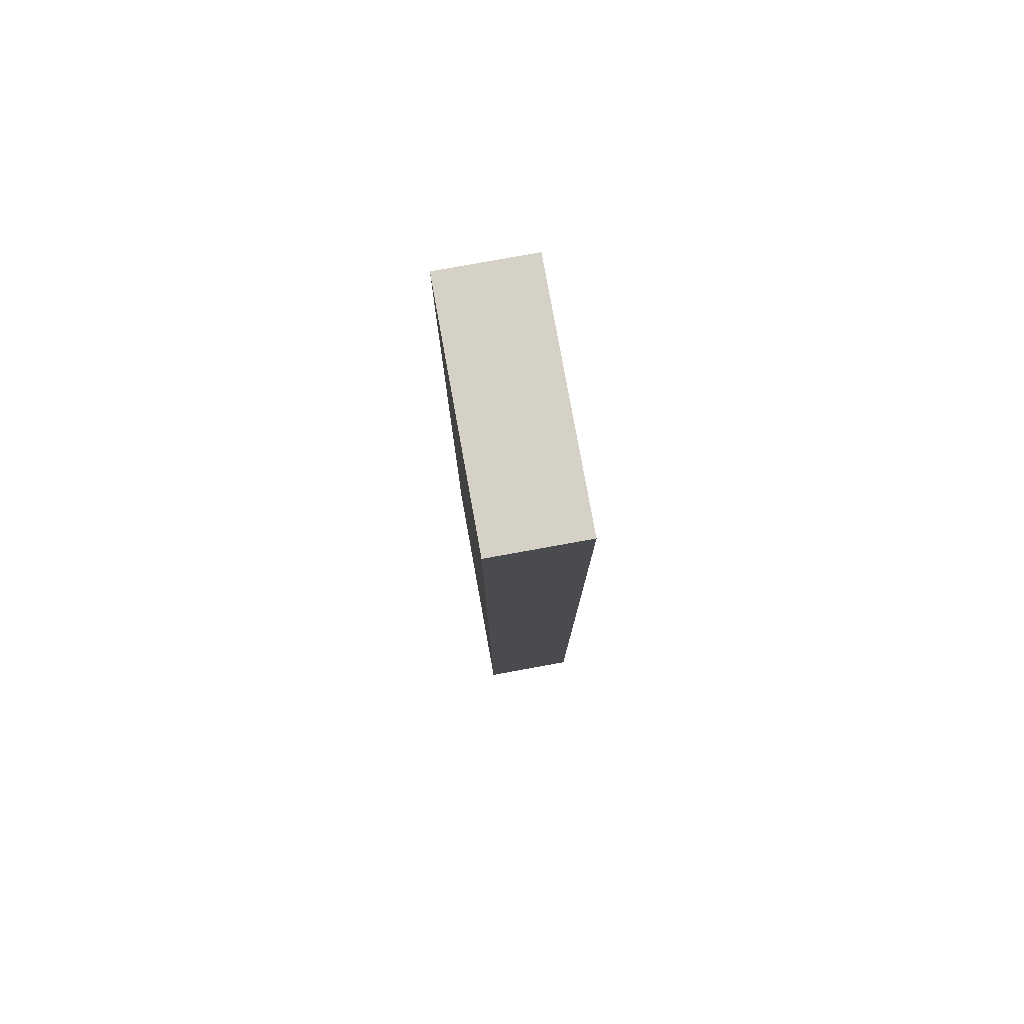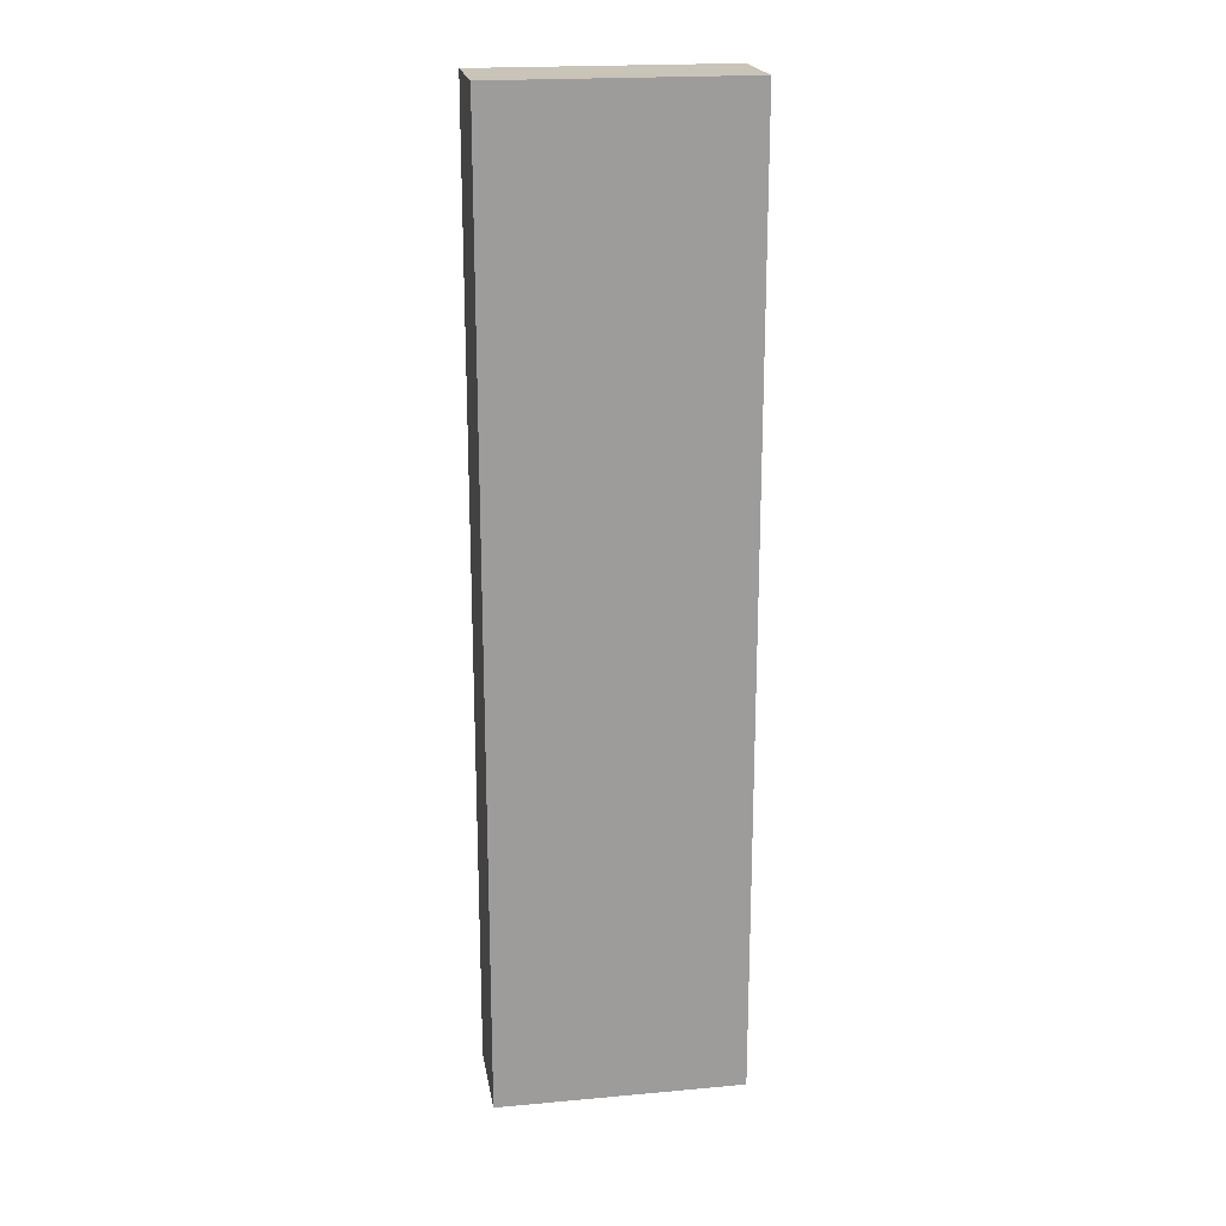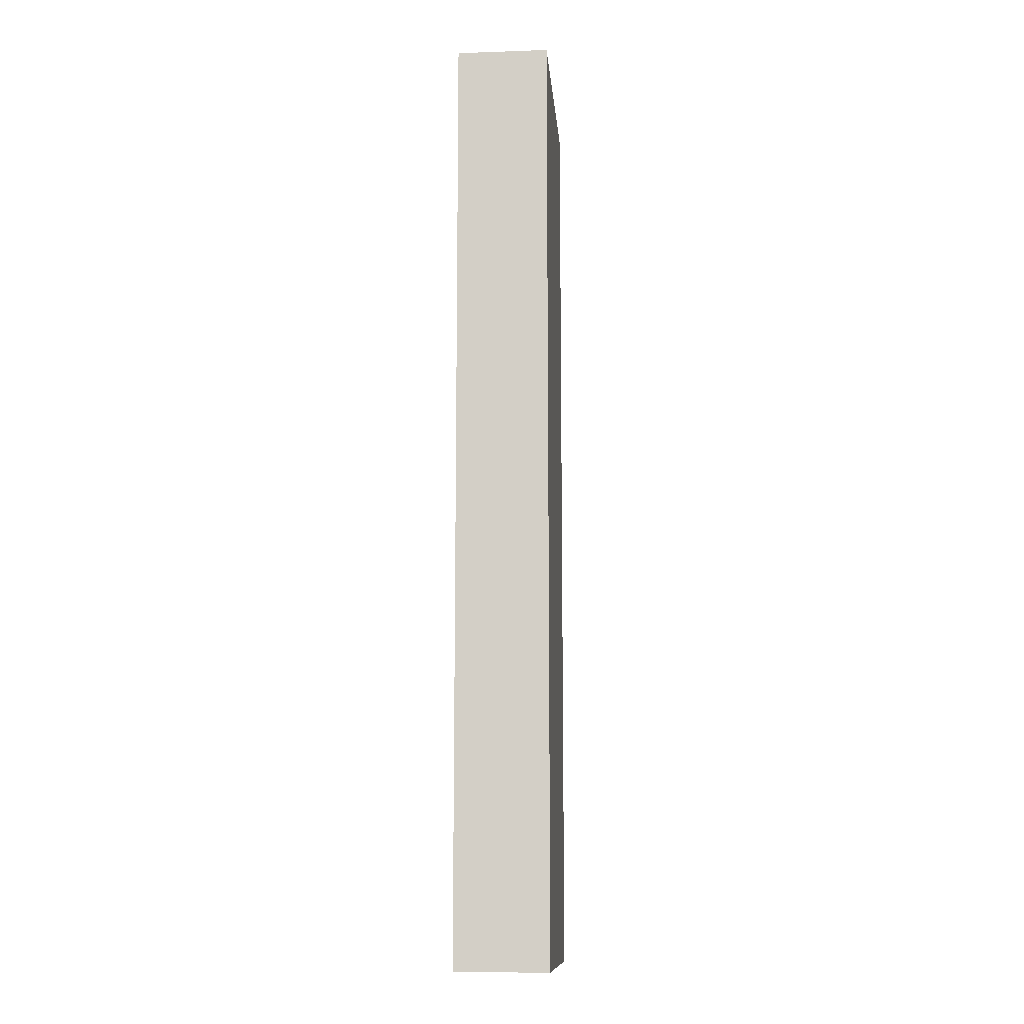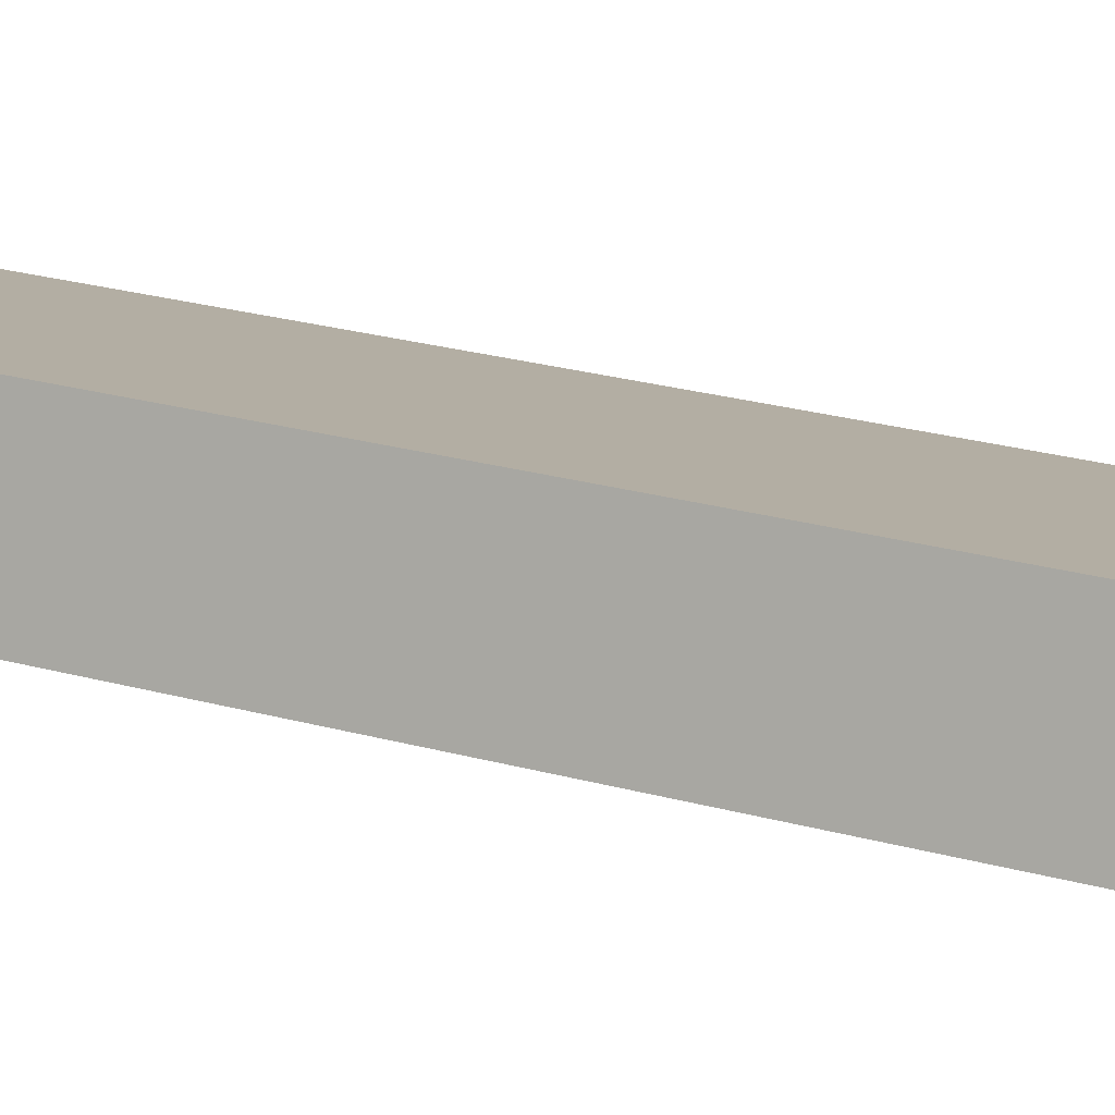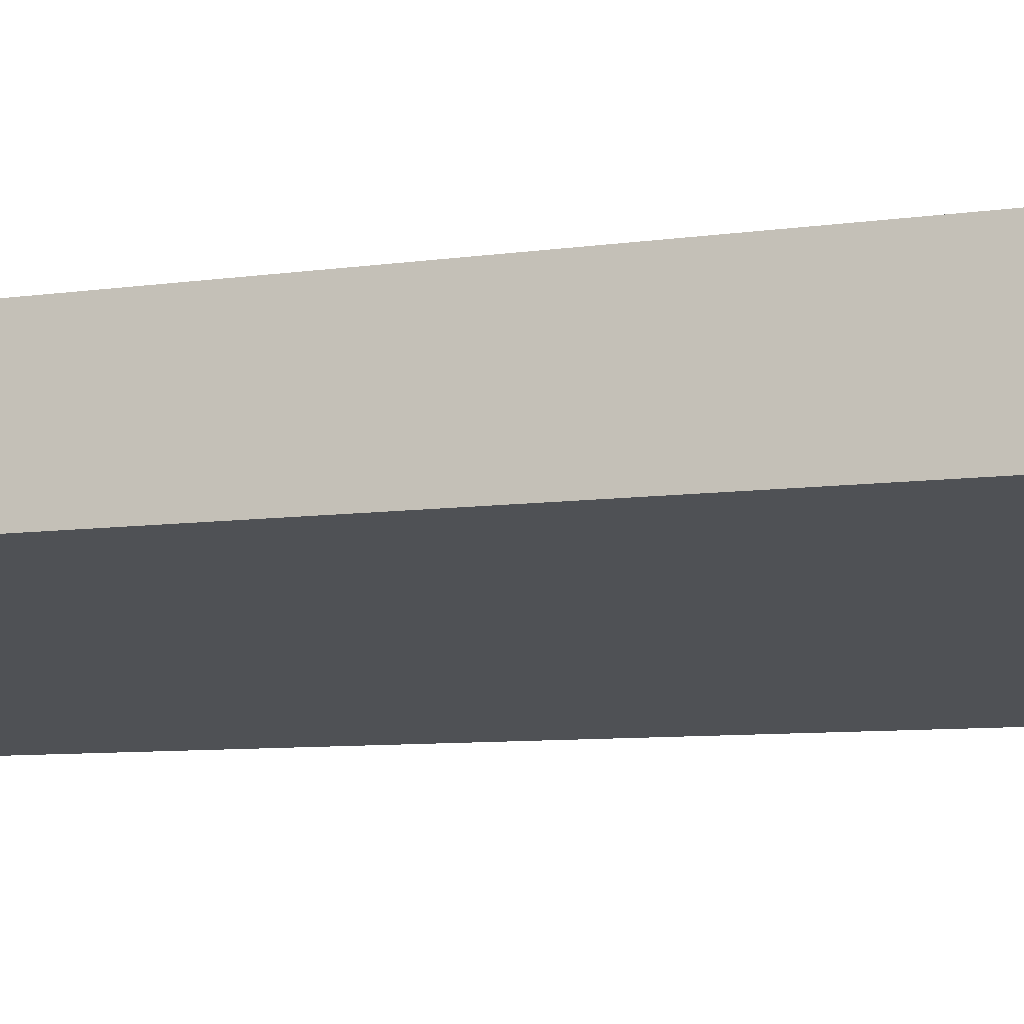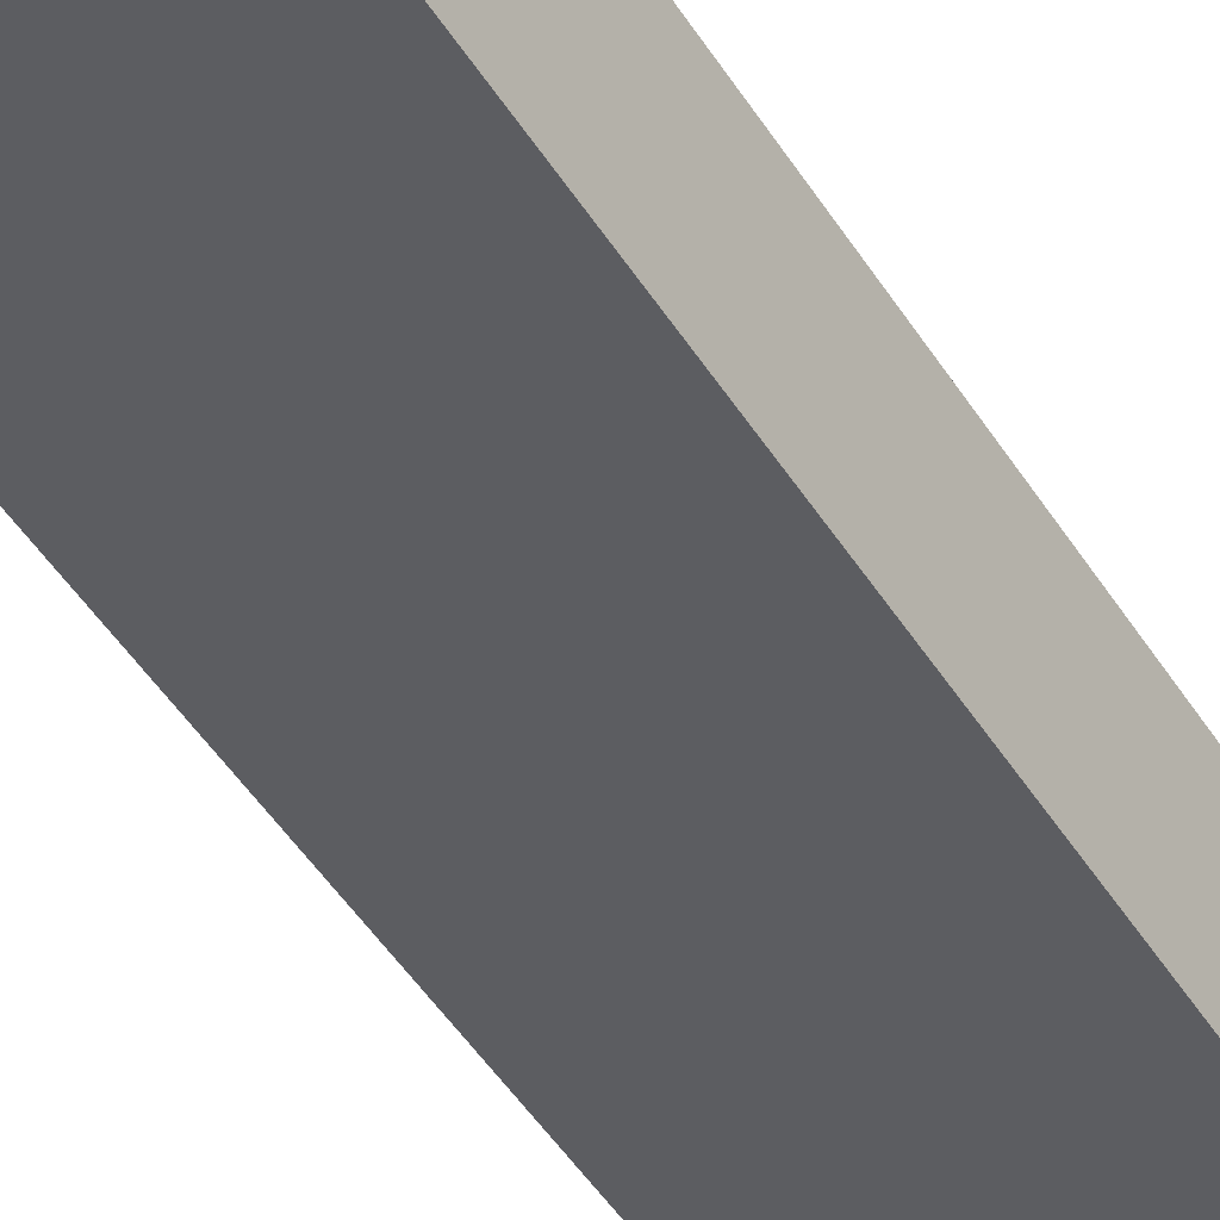
<metadata>
{"format":"obj","ext":"obj","renderer":"f3d","projection":"perspective","resolution":1024,"background":"white","views":[{"elev":79.2,"azim":-84.1,"up":"+Y"},{"elev":20.2,"azim":-173.3,"up":"+Y"},{"elev":-11.6,"azim":-69.1,"up":"+Y"},{"elev":24.0,"azim":-64.9,"up":"+Z"},{"elev":-5.0,"azim":-57.0,"up":"+Z"},{"elev":-50.5,"azim":31.8,"up":"+Z"}]}
</metadata>
<code>
v  4.514 8.004e-17 -1.307
v  0.0003887 18.21 -0.0005758
v  4.515 18.21 -1.308
v  0 0 0
v  5.016 18.21 0.4229
v  5.015 -2.593e-17 0.4235
v  0.5015 18.21 1.73
v  0.5011 -1.06e-16 1.731
g defaultobject
f 1 2 3
f 2 1 4
f 1 5 6
f 5 1 3
f 6 7 8
f 7 6 5
f 4 7 2
f 7 4 8
f 7 3 2
f 3 7 5
f 1 8 4
f 8 1 6

</code>
